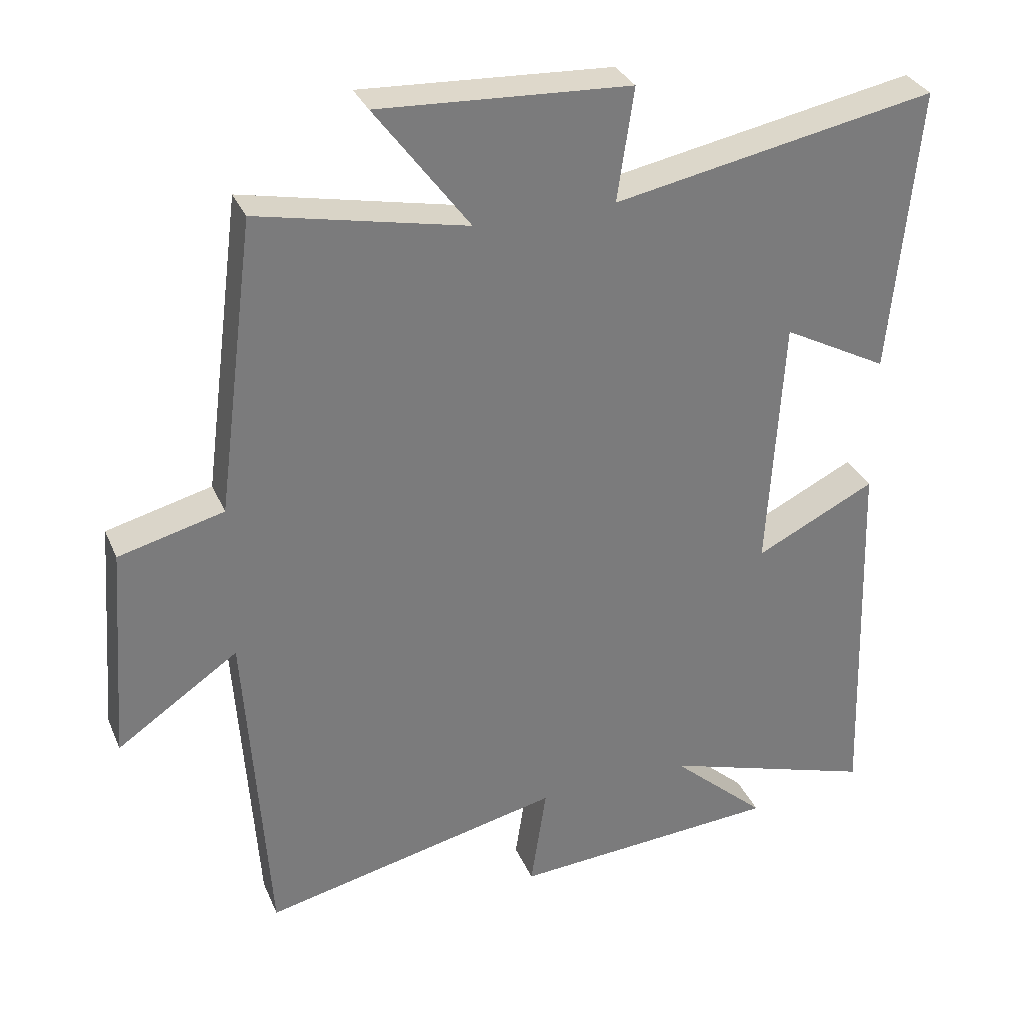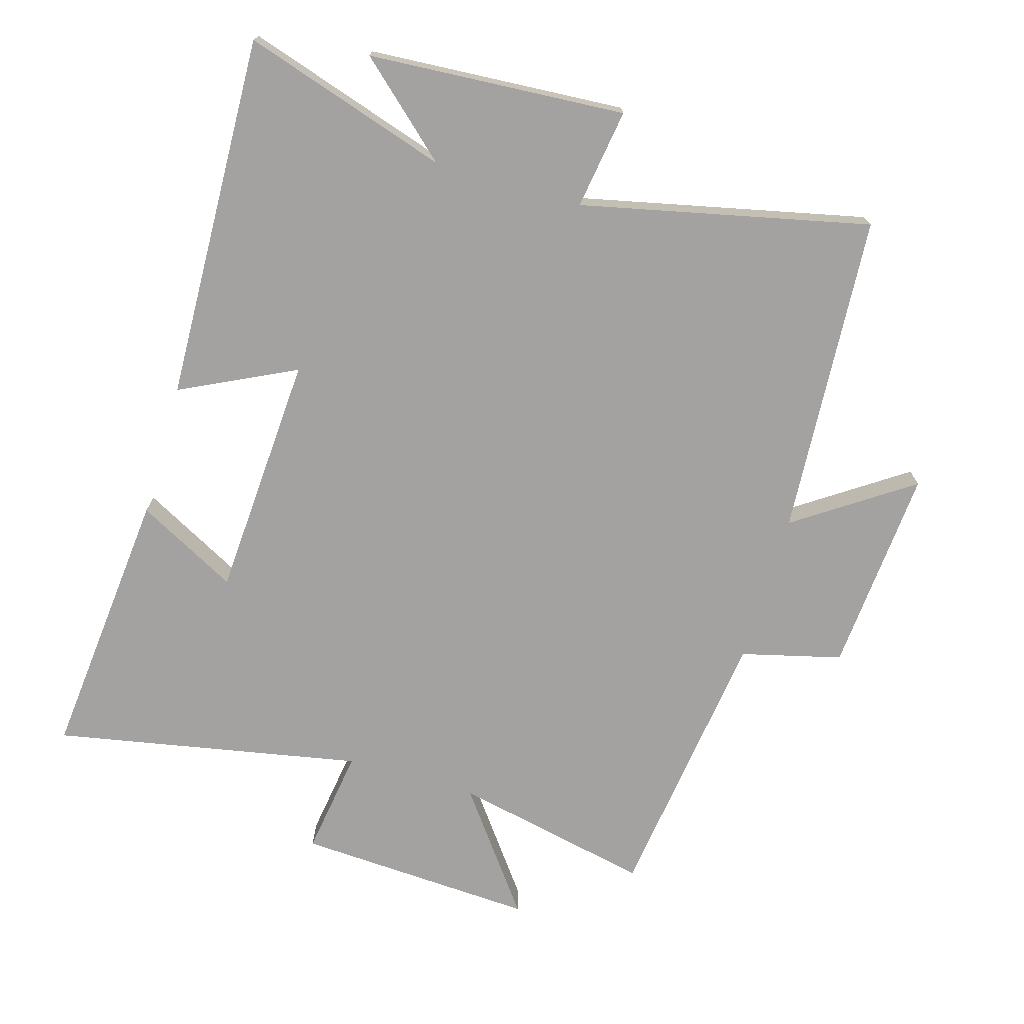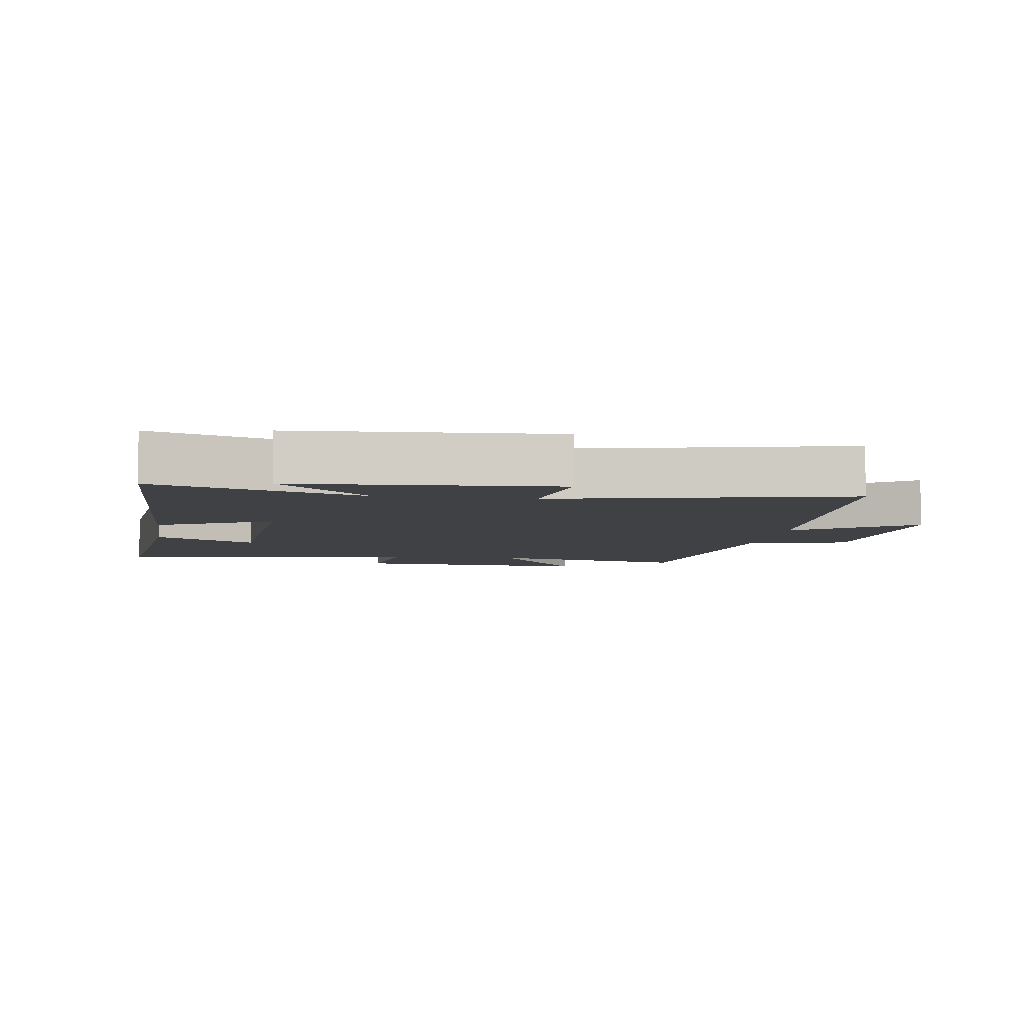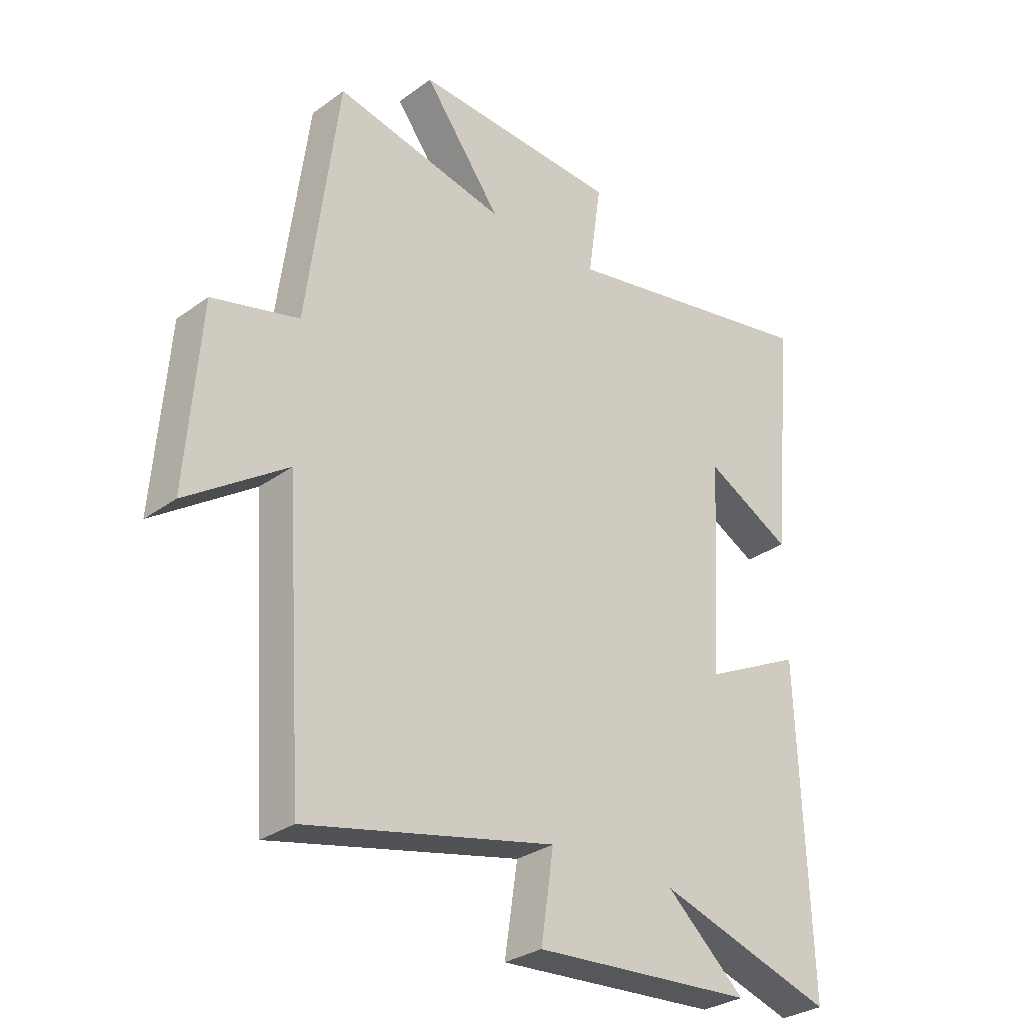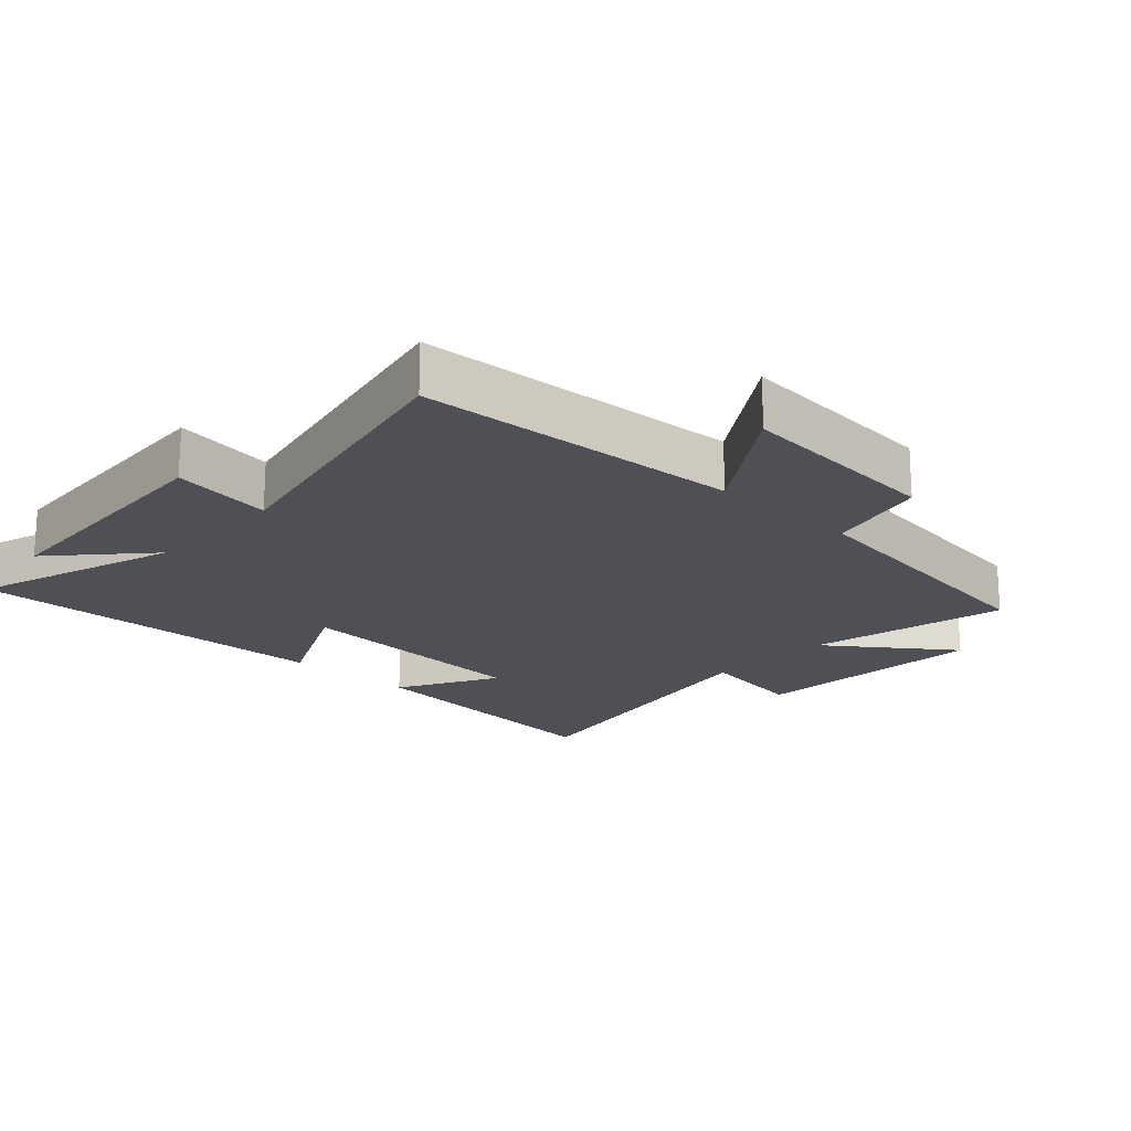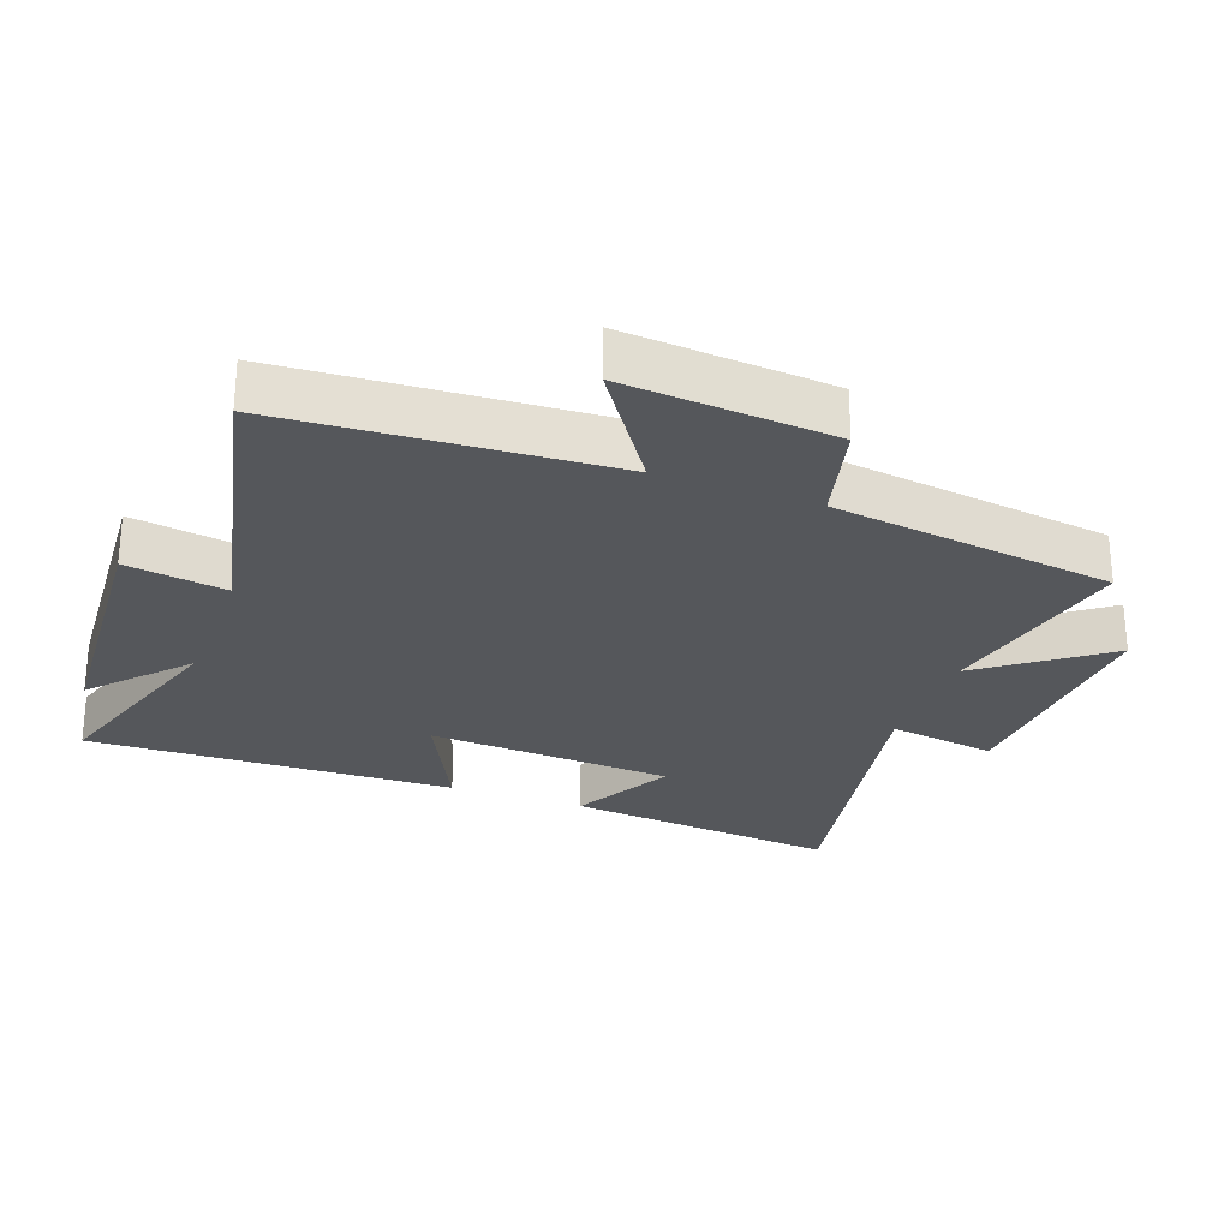
<metadata>
{"format":"obj","ext":"obj","renderer":"f3d","projection":"perspective","resolution":1024,"background":"white","views":[{"elev":32.1,"azim":-20.7,"up":"+Z"},{"elev":-72.7,"azim":163.6,"up":"+Y"},{"elev":-5.9,"azim":171.3,"up":"+Y"},{"elev":-30.2,"azim":-43.6,"up":"+Z"},{"elev":-19.3,"azim":-133.3,"up":"+Y"},{"elev":-26.9,"azim":-110.3,"up":"+Y"}]}
</metadata>
<code>
v -0.467 0.07 -0.598
v -0.5 0.07 -0.103
v -0.678 0.07 -0.224
v -0.654 0.07 0.094
v -0.5 0.07 0.133
v -0.444 0.07 0.565
v -0.138 0.07 0.5
v -0.276 0.07 0.685
v 0.092 0.07 0.665
v 0.068 0.07 0.5
v 0.54 0.07 0.59
v 0.5 0.07 0.169
v 0.346 0.07 0.251
v 0.324 0.07 -0.125
v 0.5 0.07 -0.039
v 0.519 0.07 -0.6
v 0.204 0.07 -0.5
v 0.345 0.07 -0.627
v -0.049 0.07 -0.653
v -0.026 0.07 -0.5
v -0.467 0 -0.598
v -0.5 0 -0.103
v -0.678 0 -0.224
v -0.654 0 0.094
v -0.5 0 0.133
v -0.444 0 0.565
v -0.138 0 0.5
v -0.276 0 0.685
v 0.092 0 0.665
v 0.068 0 0.5
v 0.54 0 0.59
v 0.5 0 0.169
v 0.346 0 0.251
v 0.324 0 -0.125
v 0.5 0 -0.039
v 0.519 0 -0.6
v 0.204 0 -0.5
v 0.345 0 -0.627
v -0.049 0 -0.653
v -0.026 0 -0.5
f 17 18 19 20
f 14 15 16 17
f 13 14 17 20
f 10 11 12 13
f 10 13 20 1
f 7 8 9 10
f 5 6 7
f 5 7 10 1
f 2 3 4 5
f 1 2 5
f 40 39 38 37
f 37 36 35 34
f 40 37 34 33
f 33 32 31 30
f 21 40 33 30
f 30 29 28 27
f 27 26 25
f 21 30 27 25
f 25 24 23 22
f 25 22 21
f 1 21 22 2
f 2 22 23 3
f 3 23 24 4
f 4 24 25 5
f 5 25 26 6
f 6 26 27 7
f 7 27 28 8
f 8 28 29 9
f 9 29 30 10
f 10 30 31 11
f 11 31 32 12
f 12 32 33 13
f 13 33 34 14
f 14 34 35 15
f 15 35 36 16
f 16 36 37 17
f 17 37 38 18
f 18 38 39 19
f 19 39 40 20
f 20 40 21 1

</code>
